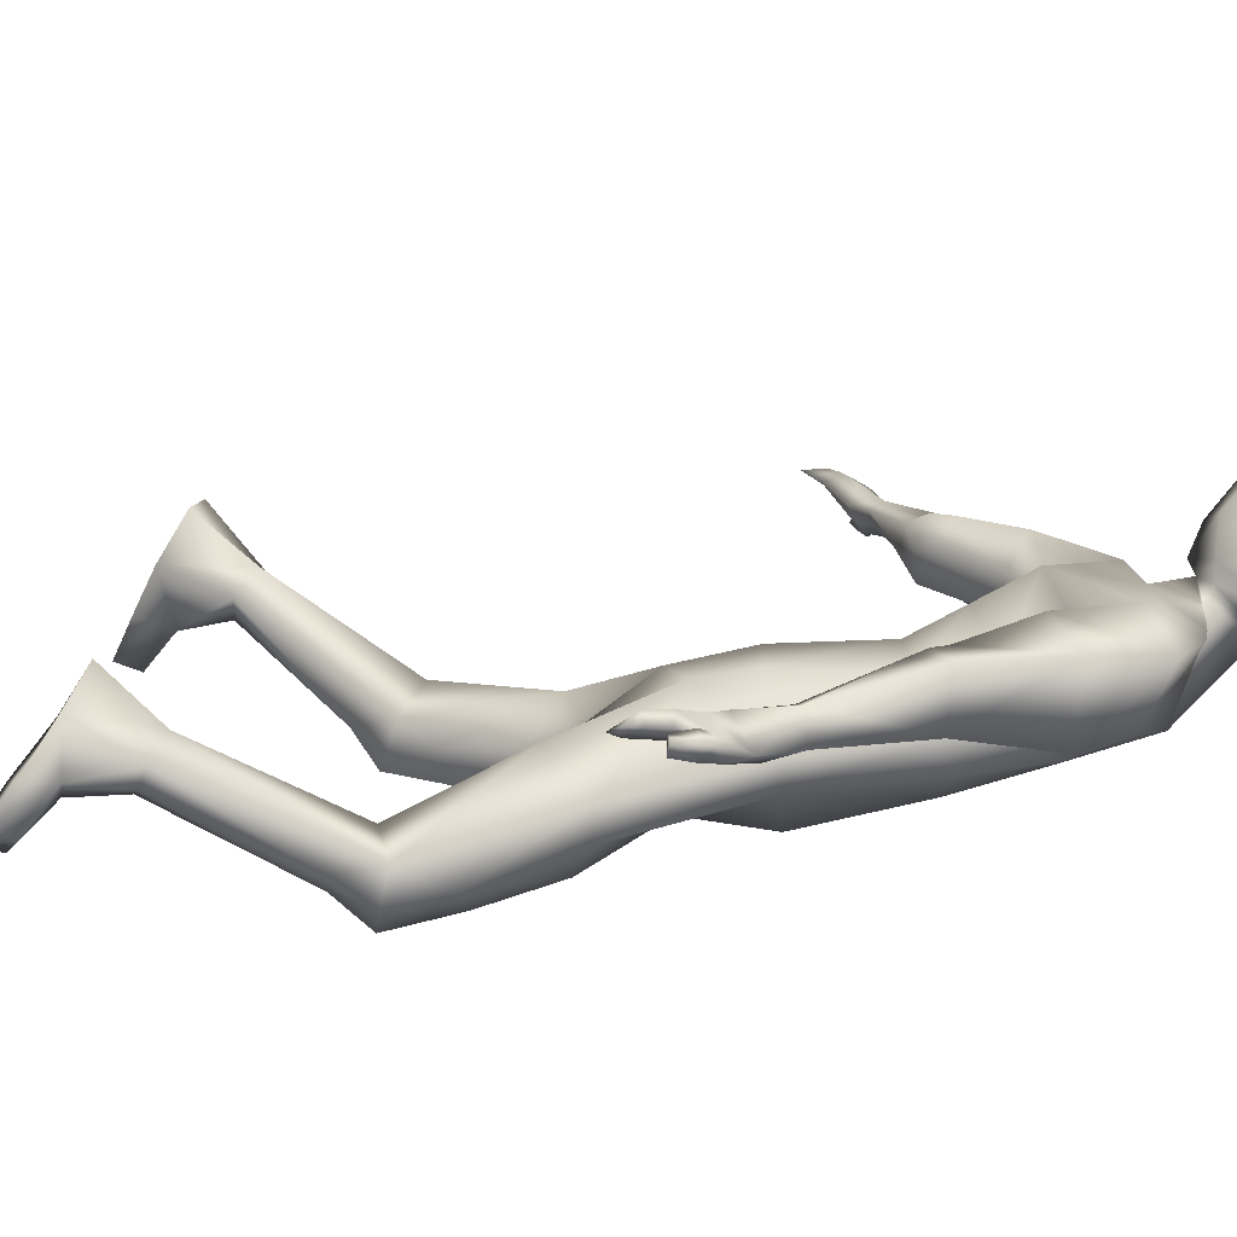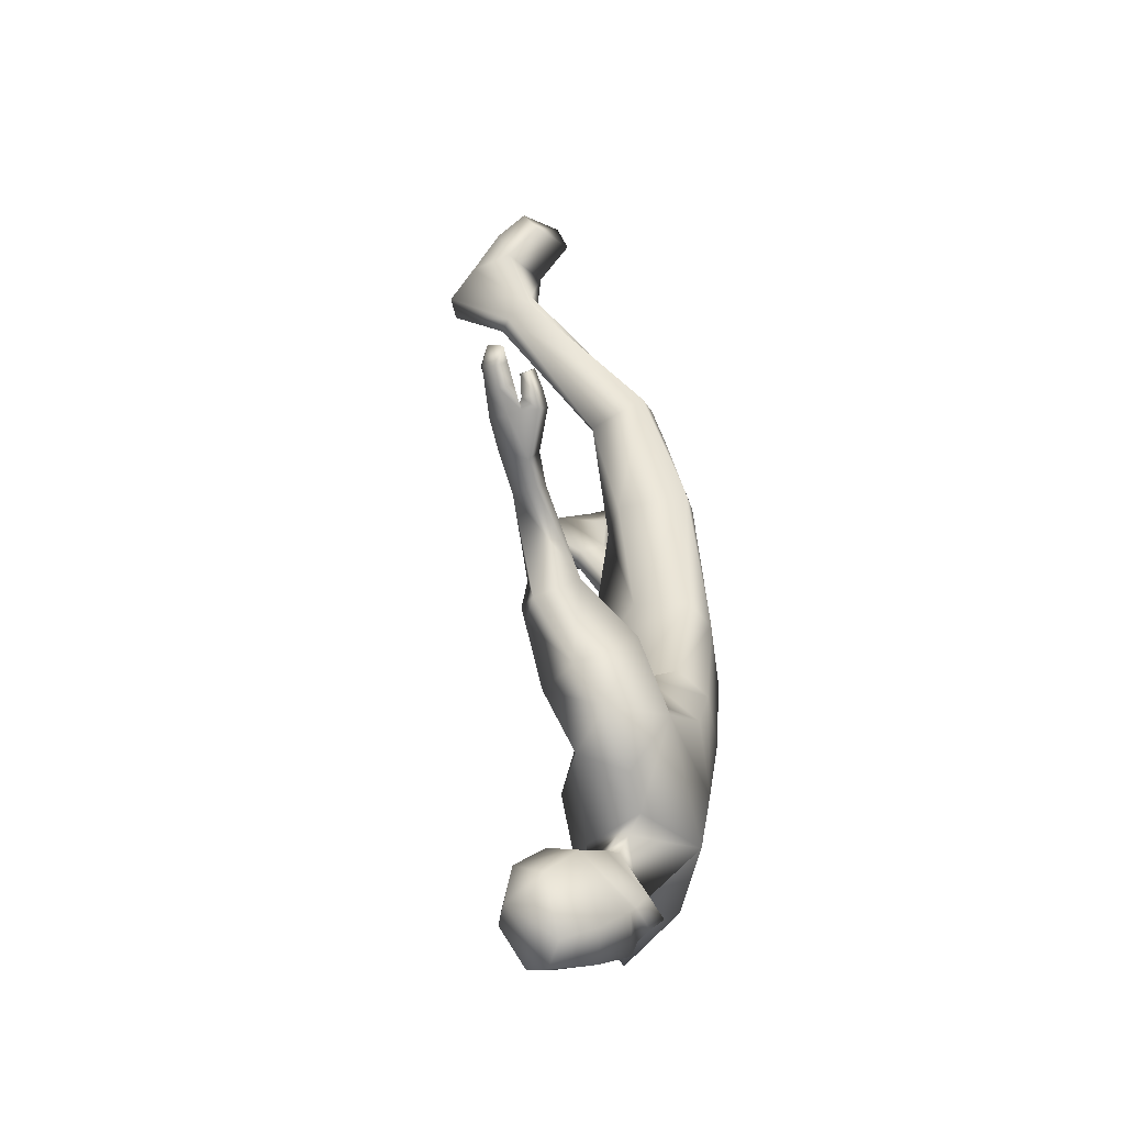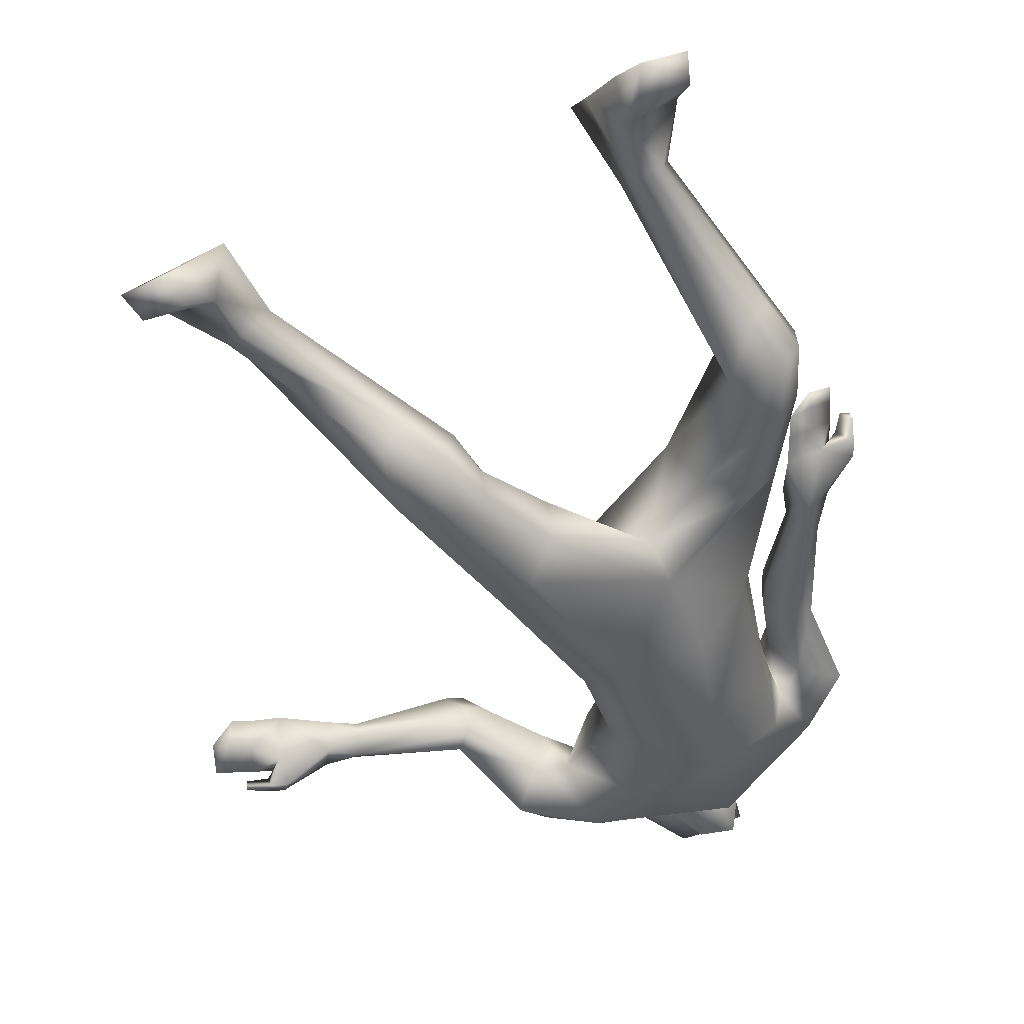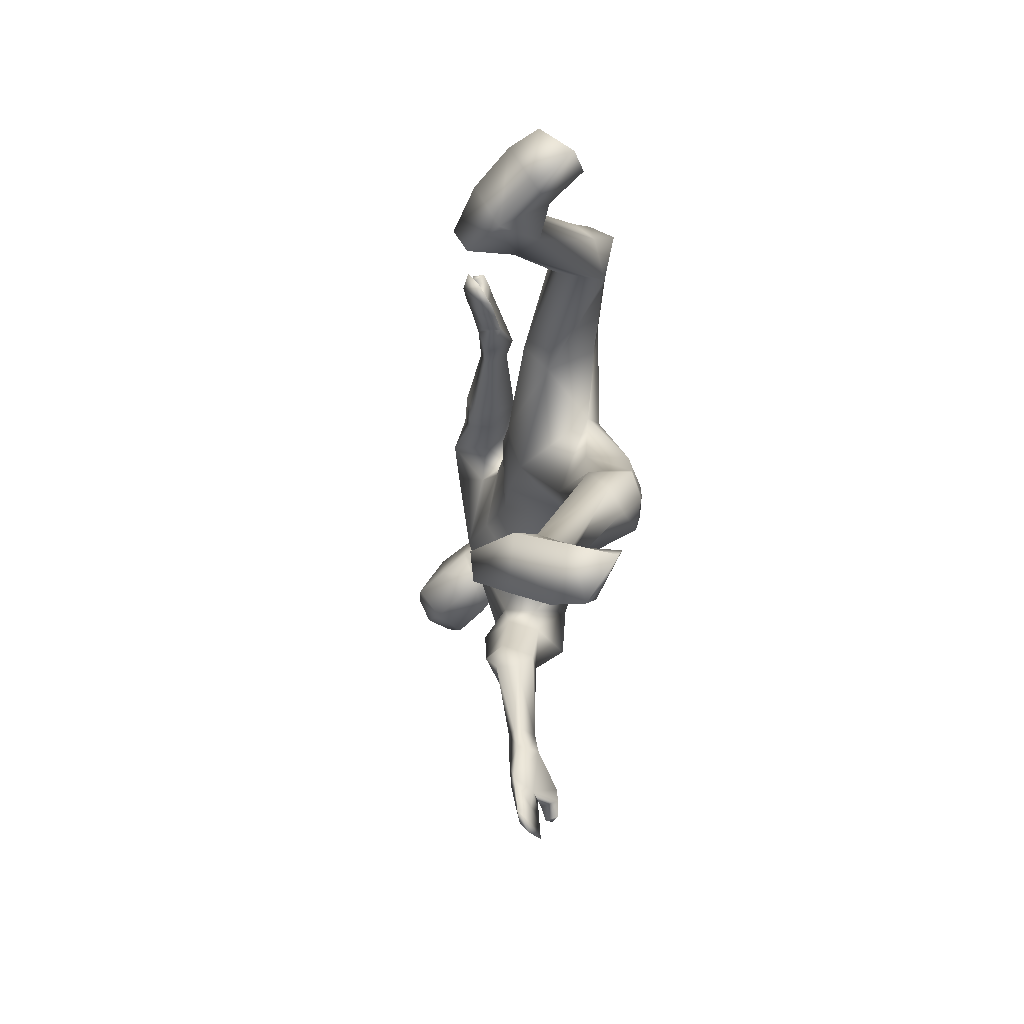
<metadata>
{"format":"obj","ext":"obj","renderer":"f3d","projection":"perspective","resolution":1024,"background":"white","views":[{"elev":28.6,"azim":-109.7,"up":"+Z"},{"elev":-78.0,"azim":114.9,"up":"+Y"},{"elev":-49.6,"azim":176.0,"up":"+Z"},{"elev":51.8,"azim":96.0,"up":"+Y"}]}
</metadata>
<code>
o HumanMale
v 0.3085 -0.2953 0.3878
v -0.208 -0.5862 0.5137
v 0.04207 -0.5549 0.9203
v 0.1698 -0.6855 0.5204
v 0.02848 -0.7095 0.4563
v 0.1976 -0.6431 0.7226
v 0.3058 -1.078 0.7289
v -0.01769 -0.9691 1.119
v 0.2646 -1.15 0.8963
v 0.1721 -1.248 0.5824
v -0.3543 -1.238 0.6913
v 0.09823 -1.461 0.7895
v -0.07031 -1.428 0.8217
v 0.3538 -1.428 0.769
v -0.1036 -0.1324 0.4279
v 0.2155 -0.1901 0.8821
v 0.3014 -0.2793 0.6405
v 0.03998 0.154 0.461
v -0.1557 -1.245 1.078
v 0.2226 -1.374 0.949
v -0.128 -1.433 0.8985
v 0.5139 -1.287 0.8222
v 0.441 -1.169 0.9838
v 0.4802 -1.183 0.5711
v 0.7673 -1.104 0.871
v 0.7315 -0.9844 0.6905
v 0.67 -1.014 0.9503
v 0.4028 -1.059 0.8634
v 0.4257 -1.083 0.7049
v 0.7049 -0.9127 0.7076
v 0.6421 -0.9305 0.8677
v 0.7195 -0.9562 0.9446
v 0.7105 -0.8969 0.8332
v 0.7922 -0.9023 0.8851
v 0.7874 -0.8924 0.7774
v 1.136 -0.9947 0.7841
v 1.137 -0.9399 0.7572
v 1.124 -0.9445 0.7162
v 1.119 -1.004 0.6551
v 1.138 -1.054 0.6887
v 1.318 -0.9813 0.7621
v 1.242 -1.08 0.668
v 1.245 -0.911 0.7298
v 1.236 -0.9619 0.6264
v 1.234 -0.9453 0.6704
v 0.1717 -0.2428 0.346
v 0.3641 -0.132 0.607
v 0.3032 0.09388 0.8155
v 0.6345 0.2055 0.2241
v 0.5459 0.313 0.2304
v 0.7036 0.2001 0.5132
v 0.4882 0.4505 0.2983
v 0.5067 0.4607 0.4929
v 0.6003 0.3008 0.607
v 0.8309 0.602 0.2218
v 1.005 0.6202 0.4914
v 0.7271 0.6522 0.2757
v 0.755 0.6687 0.3977
v 0.9509 0.7327 0.2227
v 0.8732 0.8186 0.2717
v 0.8476 0.7605 0.4631
v 1.033 0.6162 0.235
v 1.089 0.8035 0.293
v 1.016 0.8716 0.3621
v 1.591 1.034 0.5318
v 1.618 1.054 0.5132
v 1.574 0.978 0.6481
v 1.568 1.1 0.503
v 1.484 1.117 0.6288
v 1.531 1.011 0.6979
v 1.833 1.178 0.7091
v 1.647 1.326 0.7077
v 1.756 1.13 0.8586
v 1.664 1.203 0.8806
v 1.826 1.161 0.5309
v 1.652 1.274 0.451
v 1.878 1.244 0.3624
v 1.952 1.317 0.3973
v 1.922 1.246 0.5381
v 1.738 1.402 0.4819
v 1.73 1.38 0.2765
v 1.817 1.463 0.2871
v -0.156 -1.498 0.9475
v -0.3677 -1.515 0.9678
v 1.421 -1.074 0.6131
v 1.431 -0.9889 0.7418
v 1.425 -1.025 0.6332
v 1.452 -1.049 0.51
v 1.458 -1.111 0.5396
v 1.466 -1.096 0.5916
v 1.547 -1.085 0.5596
v 1.539 -1.051 0.5036
v 1.543 -1.098 0.5265
v 1.388 -1.051 0.5208
v 1.401 -1.113 0.5491
v 1.434 -0.8975 0.7281
v 1.527 -0.9998 0.7116
v 1.536 -0.9836 0.6356
v 1.622 -0.995 0.6813
v 1.623 -0.9743 0.6297
v 1.683 -0.9702 0.6311
v 1.532 -0.8999 0.7075
v 1.616 -0.8963 0.6935
v 1.429 -1.09 0.6661
v 1.528 -1.087 0.6518
v 1.521 -1.068 0.5975
v 1.612 -1.082 0.6357
v 1.604 -1.064 0.5836
v 1.664 -1.061 0.5735
v -0.112 -1.533 0.9846
v -0.3016 -1.63 0.9035
v -0.01298 -1.782 1.185
v -0.2617 -1.848 1.078
v -0.05352 -1.836 1.257
v -0.2172 -1.919 1.219
v -0.1808 -1.389 1.091
v 0.125 0.2837 0.5108
v -0.1098 -1.397 1.115
v -0.4275 -1.584 0.8956
v 0.006929 -1.628 1.3
v -0.4156 -1.766 1.16
v -0.06086 -1.775 1.365
v -0.3108 -1.891 1.305
v -0.2789 -0.04675 0.7952
v -0.3873 -0.4638 0.8348
v -0.399 -0.5389 0.6984
v -0.2164 -0.476 0.9575
v -0.525 -0.8338 0.9249
v -0.4049 -0.9069 1.091
v -0.651 -0.9741 0.9002
v -0.5866 -1.197 1.119
v -0.4431 -1.287 1.062
v -0.7408 -1.028 1.183
v -0.001412 -0.09664 0.9355
v -0.5081 -1.036 1.234
v -0.3446 -1.333 1.071
v -0.6881 -0.7611 1.216
v -0.4831 -0.746 1.247
v -0.744 -0.7212 0.9373
v -0.5664 -0.4318 1.186
v -0.5869 -0.4057 0.9631
v -0.4194 -0.4839 1.155
v -0.473 -0.7138 1.077
v -0.5801 -0.7216 0.9609
v -0.5201 -0.4044 0.9312
v -0.4169 -0.472 1.036
v -0.4127 -0.4283 1.154
v -0.4131 -0.4174 1.043
v -0.4085 -0.3618 1.134
v -0.4079 -0.3535 1.031
v -0.5026 -0.01532 1.1
v -0.4437 -0.01081 1.07
v -0.4554 -0.007588 1.029
v -0.5035 -0.006259 0.9689
v -0.5571 -0.007418 0.9893
v -0.4662 0.1922 1.105
v -0.5743 0.1495 1.011
v -0.4161 0.1045 1.065
v -0.5 0.1125 0.9378
v -0.4522 0.1018 1.001
v -0.2632 -0.04934 0.6636
v 0.06854 0.1029 0.8995
v -0.3082 0.5282 0.7785
v -0.2973 0.5223 0.6397
v -0.02182 0.5856 0.8338
v -0.2254 0.5603 0.4974
v -0.03138 0.5849 0.5068
v 0.08768 0.5645 0.7097
v -0.3147 0.9274 0.5773
v -0.04723 1.073 0.6801
v -0.2573 0.8759 0.476
v -0.1358 0.9073 0.4841
v -0.29 1.141 0.5599
v -0.2354 1.14 0.4467
v -0.06893 1.029 0.4719
v -0.2898 1.108 0.6998
v -0.1764 1.26 0.6249
v -0.1063 1.243 0.5274
v 0.1962 1.659 0.8478
v 0.2191 1.691 0.7634
v 0.2907 1.573 0.8965
v 0.2699 1.694 0.7217
v 0.3118 1.623 0.7388
v 0.3412 1.555 0.8456
v 0.2836 1.873 1.015
v 0.4842 1.855 0.8897
v 0.4262 1.75 1.088
v 0.5213 1.735 1.02
v 0.1904 1.903 0.8442
v 0.3618 1.884 0.6959
v 0.1723 2.038 0.6999
v 0.187 2.13 0.7583
v 0.1946 2.024 0.8791
v 0.4085 2.023 0.7534
v 0.3398 2.054 0.5608
v 0.3477 2.168 0.6012
v -0.2968 -1.384 1.123
v -0.5696 0.2842 1.115
v -0.4213 0.2677 1.075
v -0.5339 0.2896 1.077
v -0.6468 0.3507 1.072
v -0.6399 0.3349 1.139
v -0.5858 0.3281 1.141
v -0.5912 0.4156 1.145
v -0.6322 0.4326 1.096
v -0.6269 0.4199 1.148
v -0.6537 0.287 1.06
v -0.646 0.2788 1.128
v -0.4016 0.2918 0.9877
v -0.4291 0.364 1.103
v -0.49 0.4005 1.07
v -0.4315 0.4633 1.117
v -0.4708 0.4849 1.084
v -0.4536 0.5402 1.098
v -0.397 0.3893 1.012
v -0.388 0.4717 1.028
v -0.5253 0.2708 1.146
v -0.513 0.3684 1.168
v -0.5572 0.3829 1.133
v -0.5054 0.4524 1.182
v -0.5482 0.4653 1.149
v -0.5418 0.5246 1.161
v -0.2621 -1.402 1.182
v -0.4533 -1.49 1.11
v -0.1444 -1.618 1.419
v -0.4015 -1.674 1.328
v -0.1493 -1.717 1.428
v -0.3155 -1.796 1.395
v -0.2917 -1.738 0.9964
v -0.4763 -1.666 1.05
v -0.04318 -1.619 1.061
v -0.02787 -1.489 1.184
v -0.4241 -1.573 1.233
v -0.1703 -1.46 1.288
v -0.423 -1.635 0.9531
v -0.3067 -1.683 0.9554
v -0.4376 -1.523 1.182
v -0.2992 -1.71 0.9759
v -0.4298 -1.548 1.209
v -0.4415 -1.645 1.012
v -0.4292 -1.643 0.9769
v -0.303 -1.697 0.9657
v -0.4326 -1.535 1.197
v 0.2387 -0.8892 0.8204
v 0.01115 -0.7617 1.02
v -0.2857 -0.9107 0.6031
v 0.2489 -0.8736 0.6339
v 0.03388 -0.9981 0.5095
v -0.2922 -0.7171 1.002
v -0.4528 -0.6534 0.8756
v -0.4901 -0.8283 0.749
f 1 6 4
f 46 4 5
f 17 3 6
f 46 2 15
f 248 7 10
f 244 7 247
f 246 10 11
f 244 8 9
f 10 13 11
f 12 10 14
f 15 18 46
f 8 20 9
f 20 13 12
f 12 14 20
f 13 116 21
f 11 13 21
f 14 23 20
f 14 24 22
f 22 26 25
f 22 27 23
f 7 28 29
f 29 31 30
f 29 10 7
f 29 26 24
f 9 23 28
f 27 28 23
f 30 31 33
f 31 32 33
f 27 25 32
f 32 25 34
f 33 34 35
f 30 33 35
f 35 39 30
f 35 37 38
f 34 36 37
f 26 36 25
f 26 39 40
f 39 42 40
f 36 42 41
f 36 43 37
f 38 43 45
f 39 45 44
f 17 1 47
f 47 16 17
f 18 50 46
f 117 52 18
f 46 49 1
f 47 54 48
f 117 54 53
f 47 49 51
f 54 56 61
f 54 58 53
f 51 62 56
f 52 55 50
f 53 57 52
f 49 55 62
f 55 60 59
f 58 60 57
f 62 55 59
f 59 64 63
f 60 61 64
f 62 59 63
f 64 66 63
f 64 69 68
f 63 65 62
f 56 70 61
f 61 70 69
f 62 67 56
f 67 74 70
f 70 72 69
f 67 71 73
f 66 76 75
f 76 77 75
f 77 82 78
f 78 80 79
f 79 72 71
f 75 65 66
f 71 75 79
f 75 77 78
f 79 75 78
f 73 72 74
f 69 76 68
f 80 82 76
f 21 116 83
f 11 21 84
f 83 84 21
f 76 72 80
f 76 82 81
f 42 85 104
f 42 95 85
f 87 88 94
f 94 42 44
f 87 90 88
f 88 93 89
f 91 88 90
f 89 91 90
f 91 93 92
f 88 95 94
f 95 90 85
f 94 44 87
f 41 96 43
f 96 98 87
f 96 97 102
f 99 102 97
f 103 98 102
f 103 101 100
f 99 101 103
f 87 106 85
f 85 105 104
f 104 97 86
f 105 99 97
f 106 107 105
f 98 108 106
f 108 109 107
f 100 109 108
f 107 101 99
f 104 41 42
f 96 41 86
f 43 96 45
f 87 44 96
f 96 44 45
f 116 110 83
f 84 111 119
f 83 111 84
f 229 121 230
f 231 113 229
f 231 120 112
f 113 123 121
f 112 122 114
f 112 115 113
f 115 114 122
f 123 115 122
f 124 127 134
f 161 125 124
f 134 3 16
f 2 161 15
f 251 128 250
f 128 249 250
f 246 130 251
f 249 8 245
f 132 130 11
f 131 133 130
f 15 161 18
f 135 8 129
f 135 132 19
f 131 135 133
f 132 116 19
f 11 136 132
f 138 133 135
f 133 139 130
f 137 141 139
f 142 137 138
f 128 143 129
f 144 146 143
f 130 144 128
f 141 144 139
f 129 138 135
f 142 143 146
f 145 148 146
f 146 147 142
f 142 147 140
f 147 149 140
f 148 149 147
f 145 150 148
f 154 150 145
f 150 152 149
f 149 151 140
f 151 141 140
f 155 145 141
f 155 159 154
f 151 157 155
f 158 151 152
f 160 152 153
f 154 160 153
f 134 162 124
f 16 162 134
f 164 18 161
f 166 117 18
f 163 161 124
f 168 162 48
f 117 168 48
f 162 163 124
f 168 170 165
f 172 168 167
f 165 176 163
f 169 166 164
f 171 167 166
f 163 169 164
f 169 174 171
f 174 172 171
f 176 173 169
f 173 178 174
f 174 178 175
f 176 177 173
f 180 178 177
f 178 183 175
f 179 177 176
f 184 170 175
f 175 183 184
f 181 176 170
f 188 181 184
f 186 184 183
f 181 185 179
f 180 190 182
f 191 190 189
f 191 196 195
f 192 194 196
f 193 186 194
f 179 189 180
f 185 193 189
f 189 192 191
f 193 192 189
f 186 187 188
f 190 183 182
f 194 190 196
f 136 197 116
f 11 84 136
f 197 136 84
f 190 194 186
f 190 195 196
f 157 217 198
f 157 198 208
f 200 207 201
f 157 207 159
f 203 200 201
f 201 206 205
f 201 204 203
f 202 204 206
f 204 205 206
f 208 201 207
f 208 203 202
f 207 200 159
f 156 158 209
f 209 211 215
f 209 210 199
f 215 212 210
f 211 216 215
f 216 213 214
f 212 216 214
f 200 219 211
f 218 198 217
f 210 217 199
f 218 212 220
f 219 220 221
f 211 221 213
f 221 220 222
f 213 222 214
f 220 214 222
f 217 156 199
f 209 199 156
f 158 160 209
f 200 209 159
f 209 160 159
f 223 116 197
f 84 119 224
f 224 197 84
f 121 233 230
f 226 234 233
f 234 120 232
f 123 226 121
f 225 122 120
f 228 225 226
f 228 122 227
f 123 122 228
f 239 233 234
f 240 233 239
f 238 231 229
f 238 230 240
f 111 235 119
f 110 236 111
f 118 231 110
f 235 224 119
f 237 223 224
f 234 118 223
f 242 240 241
f 242 231 238
f 240 243 241
f 243 239 234
f 237 243 234
f 241 237 235
f 236 231 242
f 236 241 235
f 127 245 3
f 246 126 2
f 125 249 127
f 126 250 125
f 6 245 244
f 5 246 2
f 4 244 247
f 5 247 248
f 1 17 6
f 46 1 4
f 17 16 3
f 46 5 2
f 248 247 7
f 244 9 7
f 246 248 10
f 244 245 8
f 10 12 13
f 8 19 20
f 20 19 13
f 13 19 116
f 14 22 23
f 14 10 24
f 22 24 26
f 22 25 27
f 7 9 28
f 29 28 31
f 29 24 10
f 29 30 26
f 9 20 23
f 27 31 28
f 31 27 32
f 33 32 34
f 35 38 39
f 35 34 37
f 34 25 36
f 26 40 36
f 26 30 39
f 39 44 42
f 36 40 42
f 36 41 43
f 38 37 43
f 39 38 45
f 47 48 16
f 18 52 50
f 117 53 52
f 46 50 49
f 47 51 54
f 117 48 54
f 47 1 49
f 54 51 56
f 54 61 58
f 51 49 62
f 52 57 55
f 53 58 57
f 49 50 55
f 55 57 60
f 58 61 60
f 59 60 64
f 64 68 66
f 64 61 69
f 63 66 65
f 56 67 70
f 62 65 67
f 67 73 74
f 70 74 72
f 67 65 71
f 66 68 76
f 76 81 77
f 77 81 82
f 78 82 80
f 79 80 72
f 75 71 65
f 73 71 72
f 69 72 76
f 94 95 42
f 87 85 90
f 88 92 93
f 91 92 88
f 89 93 91
f 88 89 95
f 95 89 90
f 96 102 98
f 96 86 97
f 99 103 102
f 103 100 98
f 87 98 106
f 85 106 105
f 104 105 97
f 105 107 99
f 106 108 107
f 98 100 108
f 100 101 109
f 107 109 101
f 104 86 41
f 116 118 110
f 83 110 111
f 229 113 121
f 231 112 113
f 231 232 120
f 113 115 123
f 112 120 122
f 112 114 115
f 124 125 127
f 161 126 125
f 134 127 3
f 2 126 161
f 251 130 128
f 128 129 249
f 246 11 130
f 249 129 8
f 132 131 130
f 135 19 8
f 135 131 132
f 132 136 116
f 138 137 133
f 133 137 139
f 137 140 141
f 142 140 137
f 128 144 143
f 144 145 146
f 130 139 144
f 141 145 144
f 129 143 138
f 142 138 143
f 146 148 147
f 148 150 149
f 154 153 150
f 150 153 152
f 149 152 151
f 151 155 141
f 155 154 145
f 155 157 159
f 151 156 157
f 158 156 151
f 160 158 152
f 154 159 160
f 16 48 162
f 164 166 18
f 166 167 117
f 163 164 161
f 168 165 162
f 117 167 168
f 162 165 163
f 168 175 170
f 172 175 168
f 165 170 176
f 169 171 166
f 171 172 167
f 163 176 169
f 169 173 174
f 174 175 172
f 173 177 178
f 180 182 178
f 178 182 183
f 179 180 177
f 184 181 170
f 181 179 176
f 188 187 181
f 186 188 184
f 181 187 185
f 180 189 190
f 191 195 190
f 191 192 196
f 192 193 194
f 193 185 186
f 179 185 189
f 186 185 187
f 190 186 183
f 157 208 207
f 203 198 200
f 201 202 206
f 201 205 204
f 202 203 204
f 208 202 201
f 208 198 203
f 209 200 211
f 209 215 210
f 215 216 212
f 211 213 216
f 200 198 219
f 218 219 198
f 210 218 217
f 218 210 212
f 219 218 220
f 211 219 221
f 213 221 222
f 220 212 214
f 217 157 156
f 223 118 116
f 224 223 197
f 121 226 233
f 226 225 234
f 234 225 120
f 123 228 226
f 225 227 122
f 228 227 225
f 240 230 233
f 238 229 230
f 111 236 235
f 110 231 236
f 118 232 231
f 235 237 224
f 237 234 223
f 234 232 118
f 242 238 240
f 240 239 243
f 241 243 237
f 236 242 241
f 127 249 245
f 246 251 126
f 125 250 249
f 126 251 250
f 6 3 245
f 5 248 246
f 4 6 244
f 5 4 247
o Gunroot
v -0.4857 0.2453 1.059
v -0.4711 0.3461 1.084
v -0.4795 0.2992 1.059
f 253 252 254

</code>
